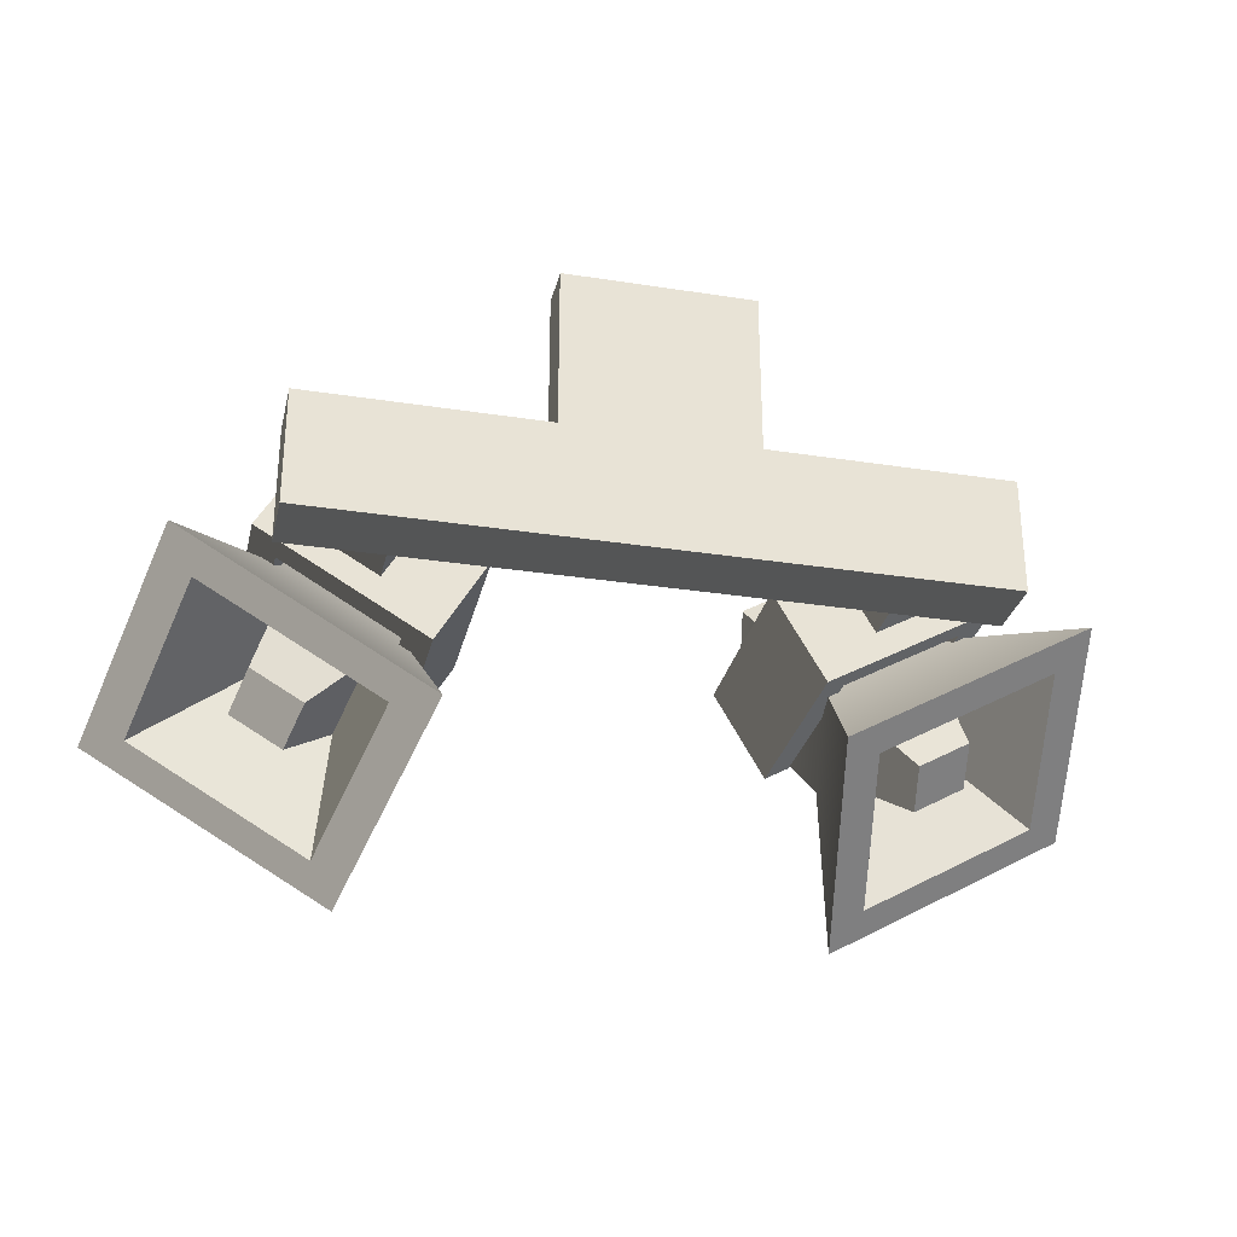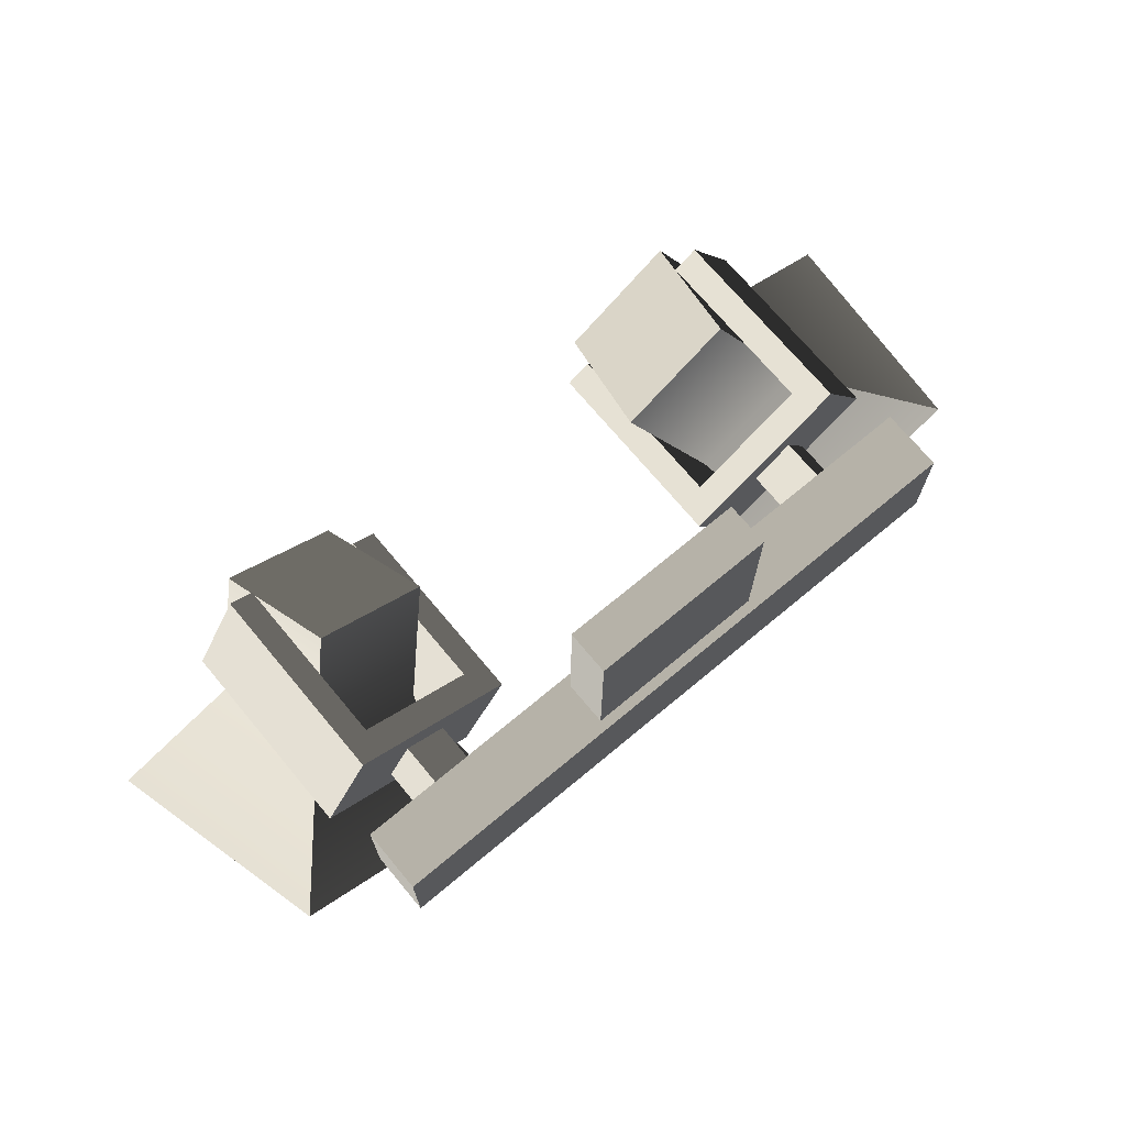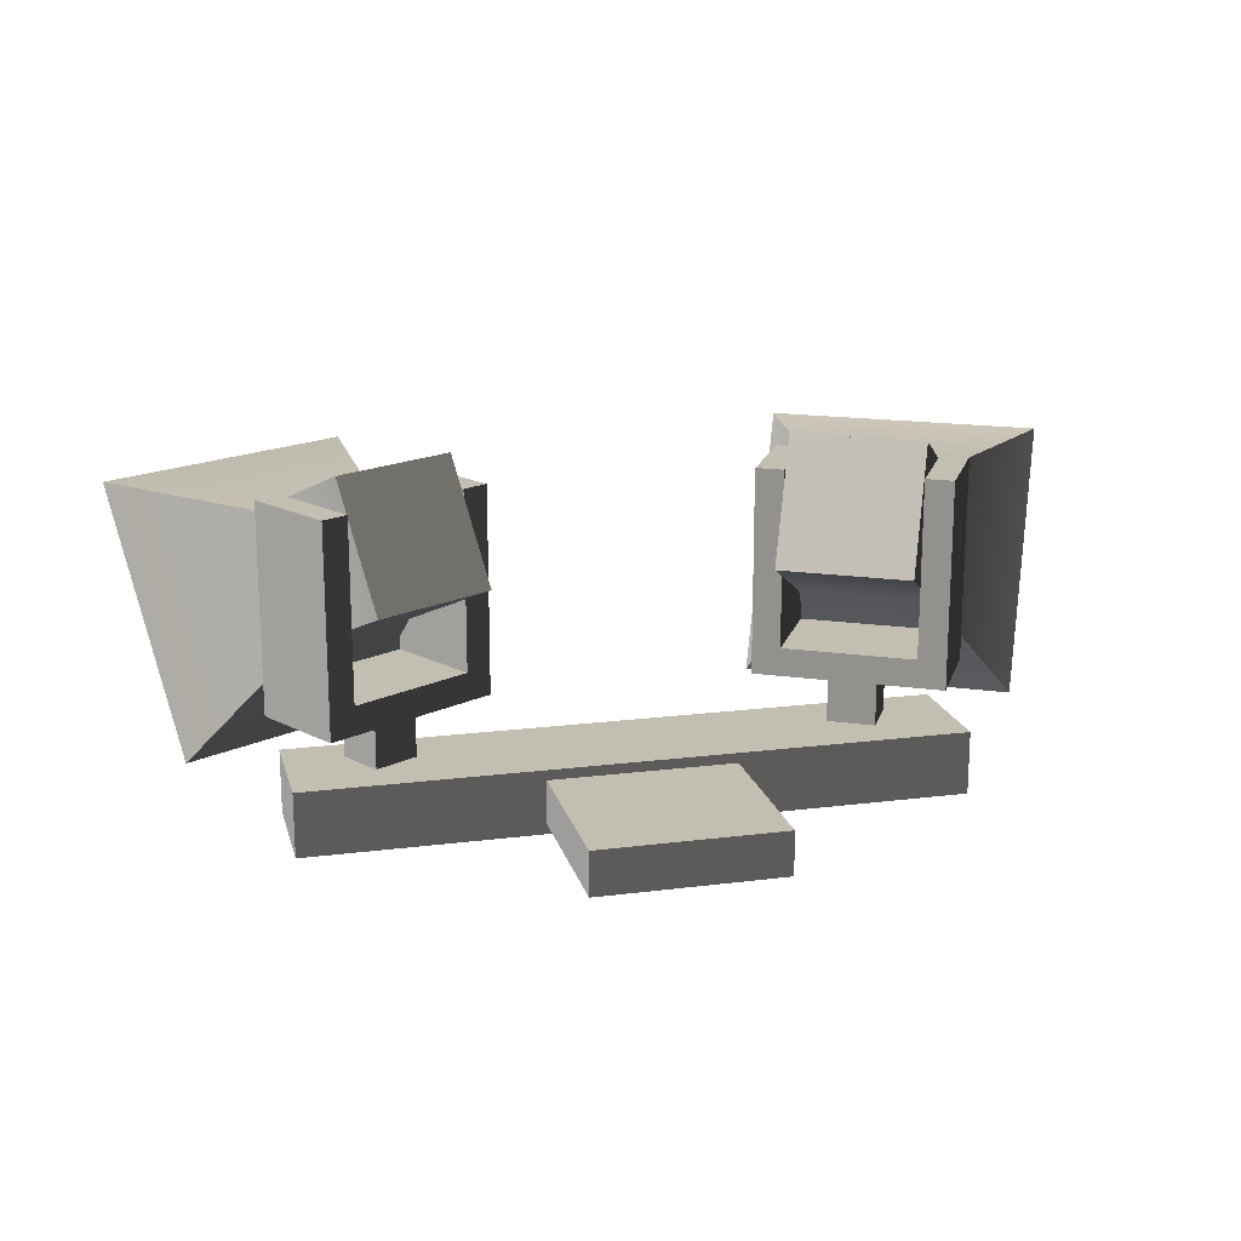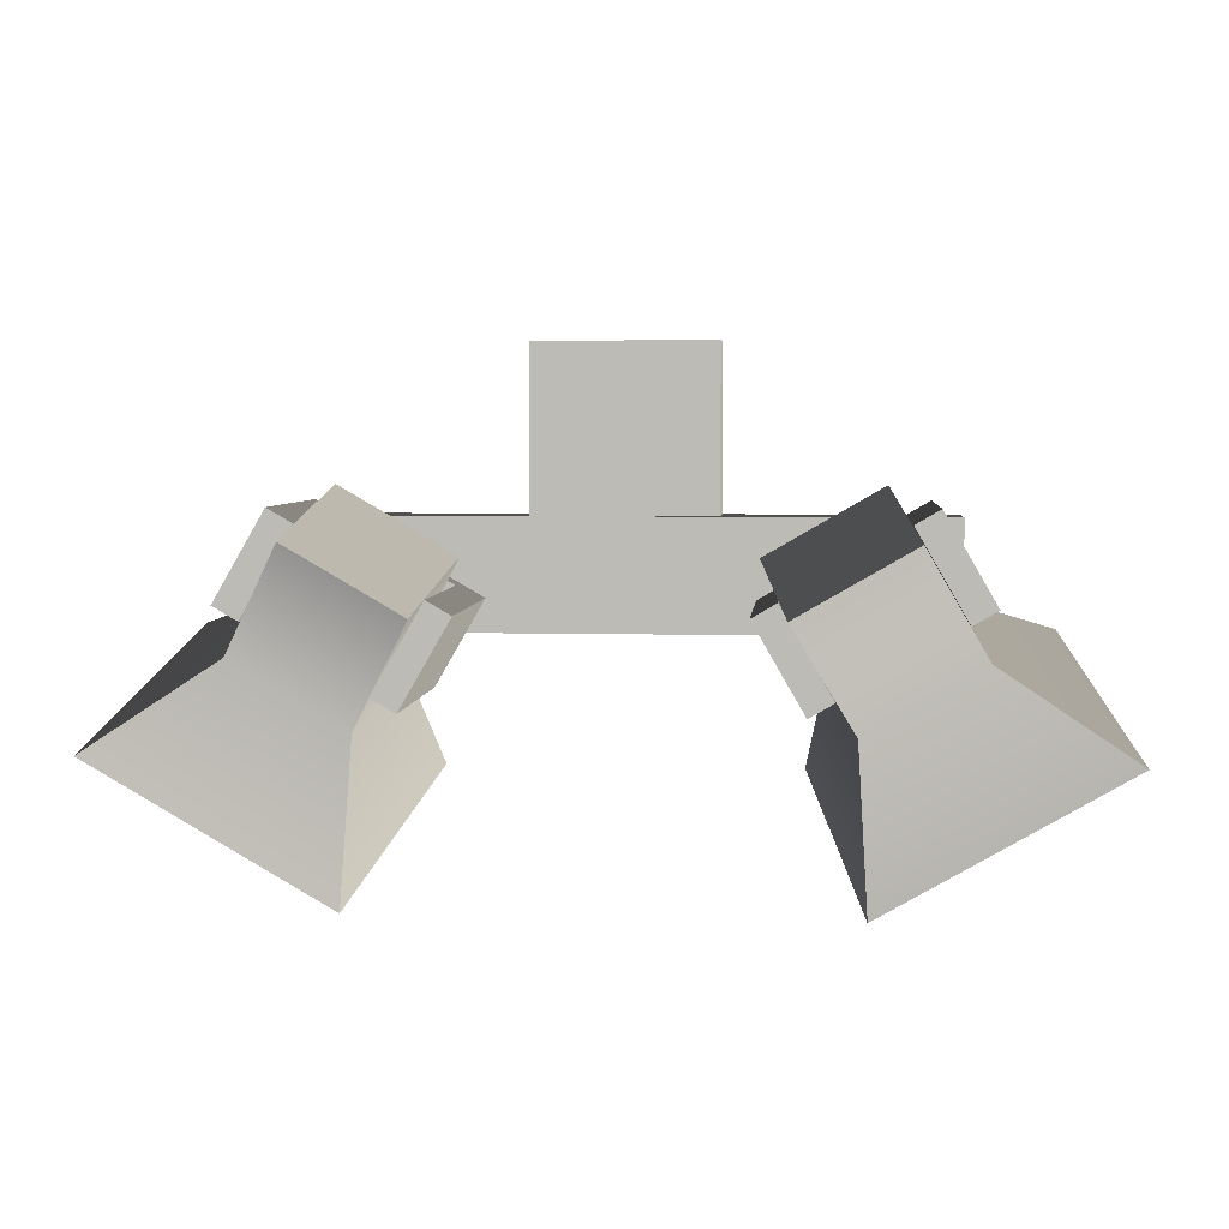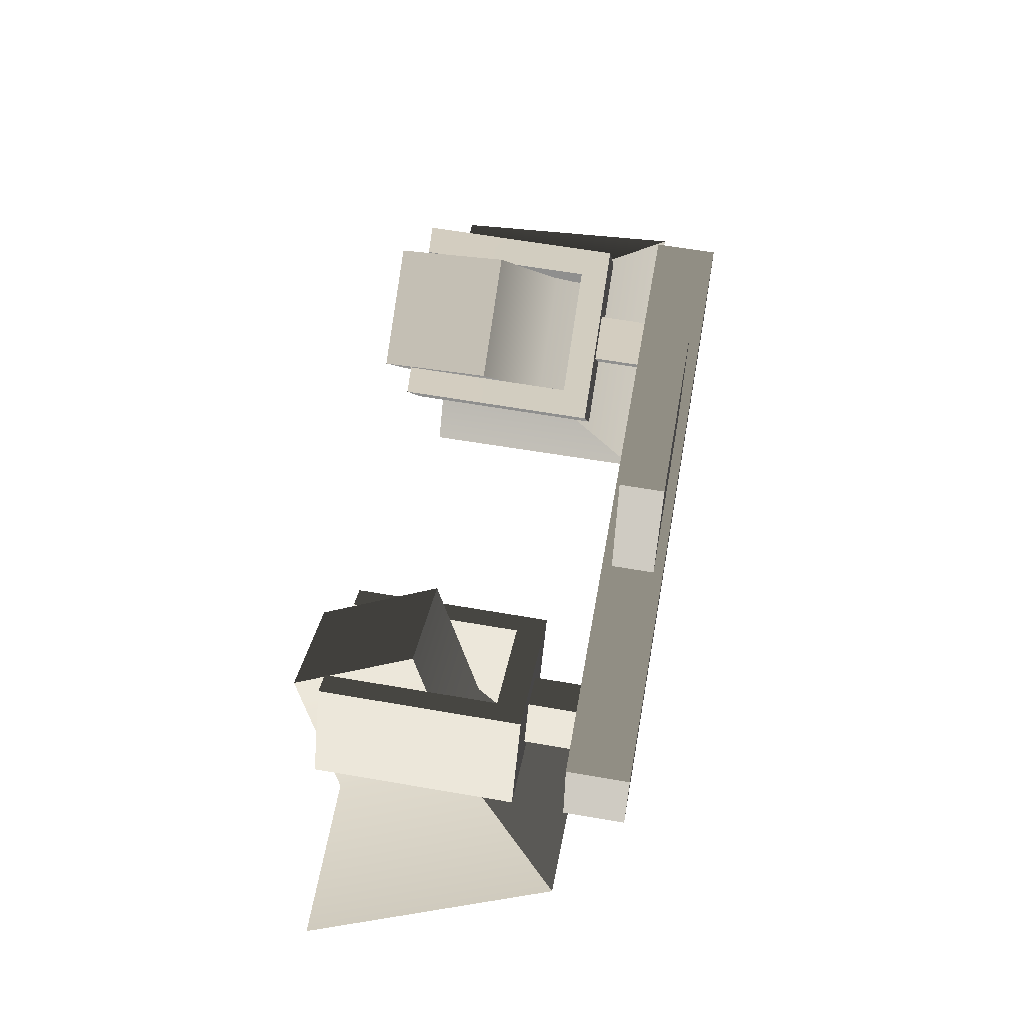
<metadata>
{"format":"obj","ext":"obj","renderer":"f3d","projection":"perspective","resolution":1024,"background":"white","views":[{"elev":-29.5,"azim":-12.9,"up":"+Z"},{"elev":71.2,"azim":-39.8,"up":"+Z"},{"elev":17.4,"azim":-14.1,"up":"+Y"},{"elev":4.8,"azim":-175.0,"up":"+Z"},{"elev":60.9,"azim":-79.9,"up":"+Z"}]}
</metadata>
<code>
v -0.216 0.02317 0.1995
v -0.216 0.1258 0.1995
v 0.2193 0.1258 0.1995
v 0.2193 0.02317 0.1995
v -0.216 0.1258 0.1995
v -0.216 0.1258 -0.199
v 0.2193 0.1258 -0.199
v 0.2193 0.1258 0.1995
v -0.216 0.02317 -0.199
v -0.216 0.02317 0.1995
v 0.2193 0.02317 0.1995
v 0.2193 0.02317 -0.199
v 0.2193 0.02317 0.1995
v 0.2193 0.1258 0.1995
v 0.2193 0.1258 -0.199
v 0.2193 0.02317 -0.199
v -0.216 0.02317 -0.199
v -0.216 0.1258 -0.199
v -0.216 0.1258 0.1995
v -0.216 0.02317 0.1995
v -0.7646 0 -0.1989
v -0.7646 0.1495 -0.1989
v 0.7679 0.1495 -0.1989
v 0.7679 0 -0.1989
v -0.7646 0.1495 -0.1989
v -0.7646 0.1495 -0.4666
v 0.7679 0.1495 -0.4666
v 0.7679 0.1495 -0.1989
v -0.7646 0.1495 -0.4666
v -0.7646 0 -0.4666
v 0.7679 0 -0.4666
v 0.7679 0.1495 -0.4666
v -0.7646 0 -0.4666
v -0.7646 0 -0.1989
v 0.7679 0 -0.1989
v 0.7679 0 -0.4666
v 0.7679 0 -0.1989
v 0.7679 0.1495 -0.1989
v 0.7679 0.1495 -0.4666
v 0.7679 0 -0.4666
v -0.7646 0 -0.4666
v -0.7646 0.1495 -0.4666
v -0.7646 0.1495 -0.1989
v -0.7646 0 -0.1989
v -0.5829 0.5439 -0.1148
v -0.6459 0.8244 -0.224
v -0.3795 0.8244 -0.3778
v -0.3165 0.5439 -0.2686
v -0.6459 0.8244 -0.224
v -0.7905 0.6983 -0.4708
v -0.5222 0.6983 -0.6257
v -0.3795 0.8244 -0.3778
v -0.5441 0.7308 -0.9992
v -1.102 0.7308 -0.677
v -0.8045 0.523 -0.6684
v -0.7764 0.3978 -0.6197
v -0.6575 0.3978 -0.6883
v -0.6856 0.523 -0.737
v -0.727 0.4157 -0.3608
v -0.5829 0.5439 -0.1148
v -0.3165 0.5439 -0.2686
v -0.4587 0.4157 -0.5157
v -0.9702 0.1429 -0.4482
v -0.4121 0.1429 -0.7705
v -0.3165 0.5439 -0.2686
v -0.3795 0.8244 -0.3778
v -0.5222 0.6983 -0.6257
v -0.4587 0.4157 -0.5157
v -0.4121 0.1429 -0.7705
v -0.5441 0.7308 -0.9992
v -0.727 0.4157 -0.3608
v -0.7905 0.6983 -0.4708
v -0.6459 0.8244 -0.224
v -0.5829 0.5439 -0.1148
v -0.9702 0.1429 -0.4482
v -1.102 0.7308 -0.677
v -1.102 0.7308 -0.677
v -1.008 0.6503 -0.6898
v -0.6025 0.6503 -0.9237
v -0.5441 0.7308 -0.9992
v -0.5066 0.2235 -0.7577
v -0.4121 0.1429 -0.7705
v -0.9119 0.2235 -0.5237
v -0.9702 0.1429 -0.4482
v -1.008 0.6503 -0.6898
v -0.7703 0.6356 -0.5219
v -0.5758 0.6356 -0.6342
v -0.6025 0.6503 -0.9237
v -0.6025 0.6503 -0.9237
v -0.5758 0.6356 -0.6342
v -0.5298 0.4307 -0.5545
v -0.5066 0.2235 -0.7577
v -0.5066 0.2235 -0.7577
v -0.5298 0.4307 -0.5545
v -0.7243 0.4307 -0.4422
v -0.9119 0.2235 -0.5237
v -0.9119 0.2235 -0.5237
v -0.7243 0.4307 -0.4422
v -0.7703 0.6356 -0.5219
v -1.008 0.6503 -0.6898
v -0.7703 0.6356 -0.5219
v -0.8045 0.523 -0.6684
v -0.6856 0.523 -0.737
v -0.5758 0.6356 -0.6342
v -0.5758 0.6356 -0.6342
v -0.6856 0.523 -0.737
v -0.6575 0.3978 -0.6883
v -0.5298 0.4307 -0.5545
v -0.5298 0.4307 -0.5545
v -0.6575 0.3978 -0.6883
v -0.7764 0.3978 -0.6197
v -0.7243 0.4307 -0.4422
v -0.7243 0.4307 -0.4422
v -0.7764 0.3978 -0.6197
v -0.8045 0.523 -0.6684
v -0.7703 0.6356 -0.5219
v -0.628 0.336 -0.1889
v -0.7447 0.336 -0.3905
v -0.4758 0.336 -0.5473
v -0.3591 0.336 -0.3457
v -0.8015 0.2697 -0.3576
v -0.8015 0.7501 -0.3576
v -0.6848 0.7501 -0.156
v -0.6848 0.2697 -0.156
v -0.4758 0.7501 -0.5473
v -0.4189 0.7501 -0.5803
v -0.3022 0.7501 -0.3787
v -0.3591 0.7501 -0.3457
v -0.6848 0.2697 -0.156
v -0.3022 0.2697 -0.3787
v -0.4189 0.2697 -0.5803
v -0.8015 0.2697 -0.3576
v -0.628 0.7501 -0.1889
v -0.6848 0.7501 -0.156
v -0.8015 0.7501 -0.3576
v -0.7447 0.7501 -0.3905
v -0.4758 0.336 -0.5473
v -0.4758 0.7501 -0.5473
v -0.3591 0.7501 -0.3457
v -0.3591 0.336 -0.3457
v -0.3591 0.336 -0.3457
v -0.3591 0.7501 -0.3457
v -0.3022 0.7501 -0.3787
v -0.3022 0.2697 -0.3787
v -0.6848 0.2697 -0.156
v -0.628 0.336 -0.1889
v -0.628 0.7501 -0.1889
v -0.6848 0.7501 -0.156
v -0.4189 0.2697 -0.5803
v -0.3022 0.2697 -0.3787
v -0.3022 0.7501 -0.3787
v -0.4189 0.7501 -0.5803
v -0.628 0.336 -0.1889
v -0.628 0.7501 -0.1889
v -0.7447 0.7501 -0.3905
v -0.7447 0.336 -0.3905
v -0.4189 0.2697 -0.5803
v -0.4189 0.7501 -0.5803
v -0.4758 0.7501 -0.5473
v -0.4758 0.336 -0.5473
v -0.8015 0.2697 -0.3576
v -0.7447 0.336 -0.3905
v -0.7447 0.7501 -0.3905
v -0.8015 0.7501 -0.3576
v -0.5731 0.1492 -0.2924
v -0.5731 0.2695 -0.2924
v -0.4757 0.2695 -0.3489
v -0.4757 0.1492 -0.3489
v -0.6296 0.2695 -0.3898
v -0.6296 0.1492 -0.3898
v -0.5322 0.1492 -0.4463
v -0.5322 0.2695 -0.4463
v -0.4757 0.1492 -0.3489
v -0.4757 0.2695 -0.3489
v -0.5322 0.2695 -0.4463
v -0.5322 0.1492 -0.4463
v -0.6296 0.1492 -0.3898
v -0.6296 0.2695 -0.3898
v -0.5731 0.2695 -0.2924
v -0.5731 0.1492 -0.2924
v 0.317 0.5439 -0.2683
v 0.3801 0.8244 -0.3775
v 0.6464 0.8244 -0.2237
v 0.5834 0.5439 -0.1145
v 0.3801 0.8244 -0.3775
v 0.5215 0.6983 -0.6261
v 0.7898 0.6983 -0.4712
v 0.6464 0.8244 -0.2237
v 1.102 0.7308 -0.677
v 0.5441 0.7308 -0.9992
v 0.6856 0.523 -0.737
v 0.6575 0.3978 -0.6883
v 0.7764 0.3978 -0.6197
v 0.8045 0.523 -0.6684
v 0.458 0.4157 -0.5161
v 0.317 0.5439 -0.2683
v 0.5834 0.5439 -0.1145
v 0.7263 0.4157 -0.3613
v 0.4121 0.1429 -0.7705
v 0.9702 0.1429 -0.4482
v 0.5834 0.5439 -0.1145
v 0.6464 0.8244 -0.2237
v 0.7898 0.6983 -0.4712
v 0.7263 0.4157 -0.3613
v 0.9702 0.1429 -0.4482
v 1.102 0.7308 -0.677
v 0.458 0.4157 -0.5161
v 0.5215 0.6983 -0.6261
v 0.3801 0.8244 -0.3775
v 0.317 0.5439 -0.2683
v 0.4121 0.1429 -0.7705
v 0.5441 0.7308 -0.9992
v 0.5441 0.7308 -0.9992
v 0.6025 0.6503 -0.9237
v 1.008 0.6503 -0.6898
v 1.102 0.7308 -0.677
v 0.9119 0.2235 -0.5237
v 0.9702 0.1429 -0.4482
v 0.5066 0.2235 -0.7577
v 0.4121 0.1429 -0.7705
v 0.6025 0.6503 -0.9237
v 0.5758 0.6356 -0.6342
v 0.7703 0.6356 -0.5219
v 1.008 0.6503 -0.6898
v 1.008 0.6503 -0.6898
v 0.7703 0.6356 -0.5219
v 0.7243 0.4307 -0.4422
v 0.9119 0.2235 -0.5237
v 0.9119 0.2235 -0.5237
v 0.7243 0.4307 -0.4422
v 0.5298 0.4307 -0.5545
v 0.5066 0.2235 -0.7577
v 0.5066 0.2235 -0.7577
v 0.5298 0.4307 -0.5545
v 0.5758 0.6356 -0.6342
v 0.6025 0.6503 -0.9237
v 0.5758 0.6356 -0.6342
v 0.6856 0.523 -0.737
v 0.8045 0.523 -0.6684
v 0.7703 0.6356 -0.5219
v 0.7703 0.6356 -0.5219
v 0.8045 0.523 -0.6684
v 0.7764 0.3978 -0.6197
v 0.7243 0.4307 -0.4422
v 0.7243 0.4307 -0.4422
v 0.7764 0.3978 -0.6197
v 0.6575 0.3978 -0.6883
v 0.5298 0.4307 -0.5545
v 0.5298 0.4307 -0.5545
v 0.6575 0.3978 -0.6883
v 0.6856 0.523 -0.737
v 0.5758 0.6356 -0.6342
v 0.3586 0.336 -0.3444
v 0.4749 0.336 -0.5463
v 0.7452 0.336 -0.3918
v 0.6289 0.336 -0.19
v 0.4179 0.2697 -0.5791
v 0.4179 0.7501 -0.5791
v 0.3017 0.7501 -0.3772
v 0.3017 0.2697 -0.3772
v 0.7452 0.7501 -0.3918
v 0.8021 0.7501 -0.3591
v 0.6859 0.7501 -0.1572
v 0.6289 0.7501 -0.19
v 0.3017 0.2697 -0.3772
v 0.6859 0.2697 -0.1572
v 0.8021 0.2697 -0.3591
v 0.4179 0.2697 -0.5791
v 0.3586 0.7501 -0.3444
v 0.3017 0.7501 -0.3772
v 0.4179 0.7501 -0.5791
v 0.4749 0.7501 -0.5463
v 0.7452 0.336 -0.3918
v 0.7452 0.7501 -0.3918
v 0.6289 0.7501 -0.19
v 0.6289 0.336 -0.19
v 0.6289 0.336 -0.19
v 0.6289 0.7501 -0.19
v 0.6859 0.7501 -0.1572
v 0.6859 0.2697 -0.1572
v 0.3017 0.2697 -0.3772
v 0.3586 0.336 -0.3444
v 0.3586 0.7501 -0.3444
v 0.3017 0.7501 -0.3772
v 0.8021 0.2697 -0.3591
v 0.6859 0.2697 -0.1572
v 0.6859 0.7501 -0.1572
v 0.8021 0.7501 -0.3591
v 0.3586 0.336 -0.3444
v 0.3586 0.7501 -0.3444
v 0.4749 0.7501 -0.5463
v 0.4749 0.336 -0.5463
v 0.8021 0.2697 -0.3591
v 0.8021 0.7501 -0.3591
v 0.7452 0.7501 -0.3918
v 0.7452 0.336 -0.3918
v 0.4179 0.2697 -0.5791
v 0.4749 0.336 -0.5463
v 0.4749 0.7501 -0.5463
v 0.4179 0.7501 -0.5791
v 0.4758 0.1492 -0.3486
v 0.4758 0.2695 -0.3486
v 0.5734 0.2695 -0.2925
v 0.5734 0.1492 -0.2925
v 0.5319 0.2695 -0.4462
v 0.5319 0.1492 -0.4462
v 0.6295 0.1492 -0.3901
v 0.6295 0.2695 -0.3901
v 0.5734 0.1492 -0.2925
v 0.5734 0.2695 -0.2925
v 0.6295 0.2695 -0.3901
v 0.6295 0.1492 -0.3901
v 0.5319 0.1492 -0.4462
v 0.5319 0.2695 -0.4462
v 0.4758 0.2695 -0.3486
v 0.4758 0.1492 -0.3486
g speakers_569_12
f 1 3 2
f 1 4 3
f 5 7 6
f 5 8 7
f 9 11 10
f 9 12 11
f 13 15 14
f 13 16 15
f 17 19 18
f 17 20 19
f 21 23 22
f 21 24 23
f 25 27 26
f 25 28 27
f 29 31 30
f 29 32 31
f 33 35 34
f 33 36 35
f 37 39 38
f 37 40 39
f 41 43 42
f 41 44 43
f 45 47 46
f 45 48 47
f 49 51 50
f 49 52 51
f 50 51 53
f 50 53 54
f 55 57 56
f 55 58 57
f 59 61 60
f 59 62 61
f 63 62 59
f 63 64 62
f 65 67 66
f 65 68 67
f 67 68 69
f 67 69 70
f 71 73 72
f 71 74 73
f 75 71 72
f 75 72 76
f 77 79 78
f 77 80 79
f 80 81 79
f 80 82 81
f 82 83 81
f 82 84 83
f 84 78 83
f 84 77 78
f 85 87 86
f 85 88 87
f 89 91 90
f 89 92 91
f 93 95 94
f 93 96 95
f 97 99 98
f 97 100 99
f 101 103 102
f 101 104 103
f 105 107 106
f 105 108 107
f 109 111 110
f 109 112 111
f 113 115 114
f 113 116 115
f 117 119 118
f 117 120 119
f 121 123 122
f 121 124 123
f 125 127 126
f 125 128 127
f 129 131 130
f 129 132 131
f 133 135 134
f 133 136 135
f 137 139 138
f 137 140 139
f 141 143 142
f 141 144 143
f 145 144 141
f 145 141 146
f 145 146 147
f 145 147 148
f 149 151 150
f 149 152 151
f 153 155 154
f 153 156 155
f 157 159 158
f 157 160 159
f 161 160 157
f 161 162 160
f 161 163 162
f 161 164 163
f 165 167 166
f 165 168 167
f 169 171 170
f 169 172 171
f 173 175 174
f 173 176 175
f 177 179 178
f 177 180 179
f 181 183 182
f 181 184 183
f 185 187 186
f 185 188 187
f 186 187 189
f 186 189 190
f 191 193 192
f 191 194 193
f 195 197 196
f 195 198 197
f 199 198 195
f 199 200 198
f 201 203 202
f 201 204 203
f 203 204 205
f 203 205 206
f 207 209 208
f 207 210 209
f 211 207 208
f 211 208 212
f 213 215 214
f 213 216 215
f 216 217 215
f 216 218 217
f 218 219 217
f 218 220 219
f 220 214 219
f 220 213 214
f 221 223 222
f 221 224 223
f 225 227 226
f 225 228 227
f 229 231 230
f 229 232 231
f 233 235 234
f 233 236 235
f 237 239 238
f 237 240 239
f 241 243 242
f 241 244 243
f 245 247 246
f 245 248 247
f 249 251 250
f 249 252 251
f 253 255 254
f 253 256 255
f 257 259 258
f 257 260 259
f 261 263 262
f 261 264 263
f 265 267 266
f 265 268 267
f 269 271 270
f 269 272 271
f 273 275 274
f 273 276 275
f 277 279 278
f 277 280 279
f 281 280 277
f 281 277 282
f 281 282 283
f 281 283 284
f 285 287 286
f 285 288 287
f 289 291 290
f 289 292 291
f 293 295 294
f 293 296 295
f 297 296 293
f 297 298 296
f 297 299 298
f 297 300 299
f 301 303 302
f 301 304 303
f 305 307 306
f 305 308 307
f 309 311 310
f 309 312 311
f 313 315 314
f 313 316 315

</code>
